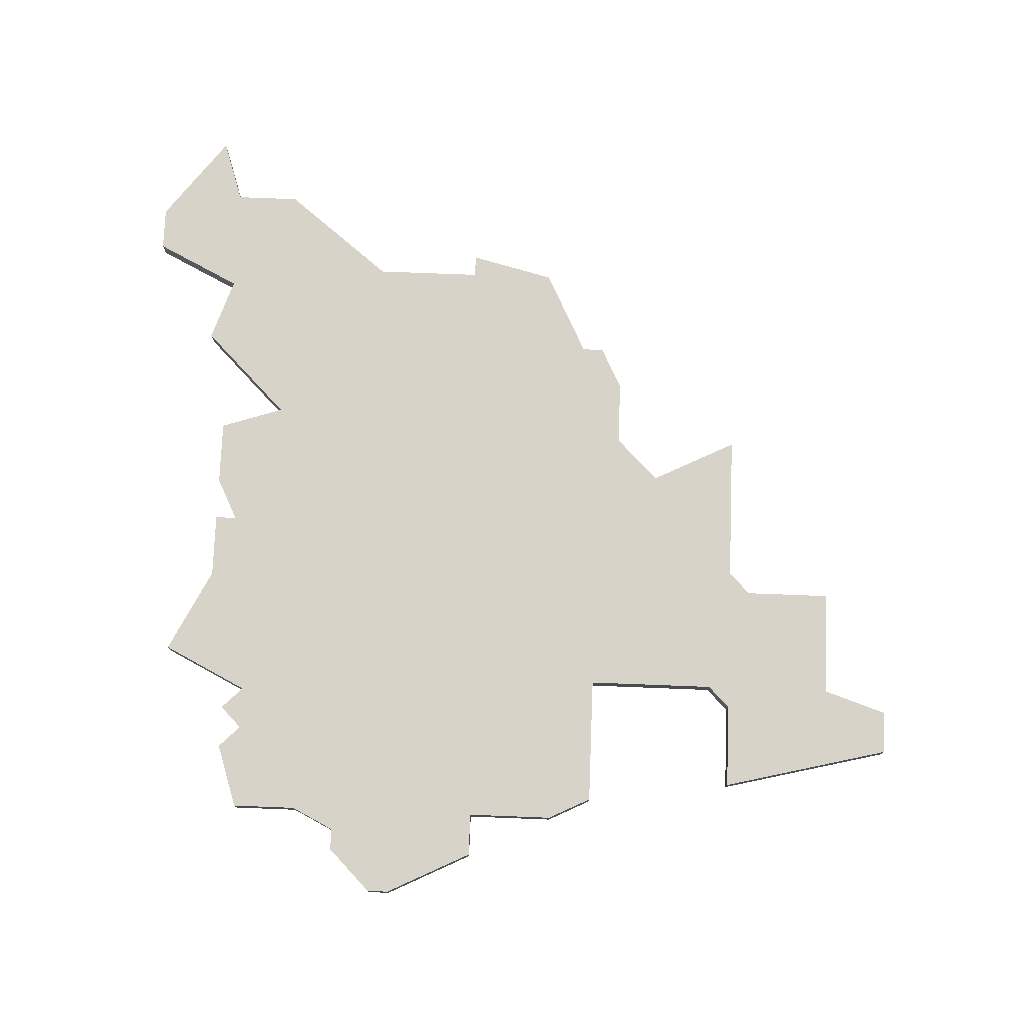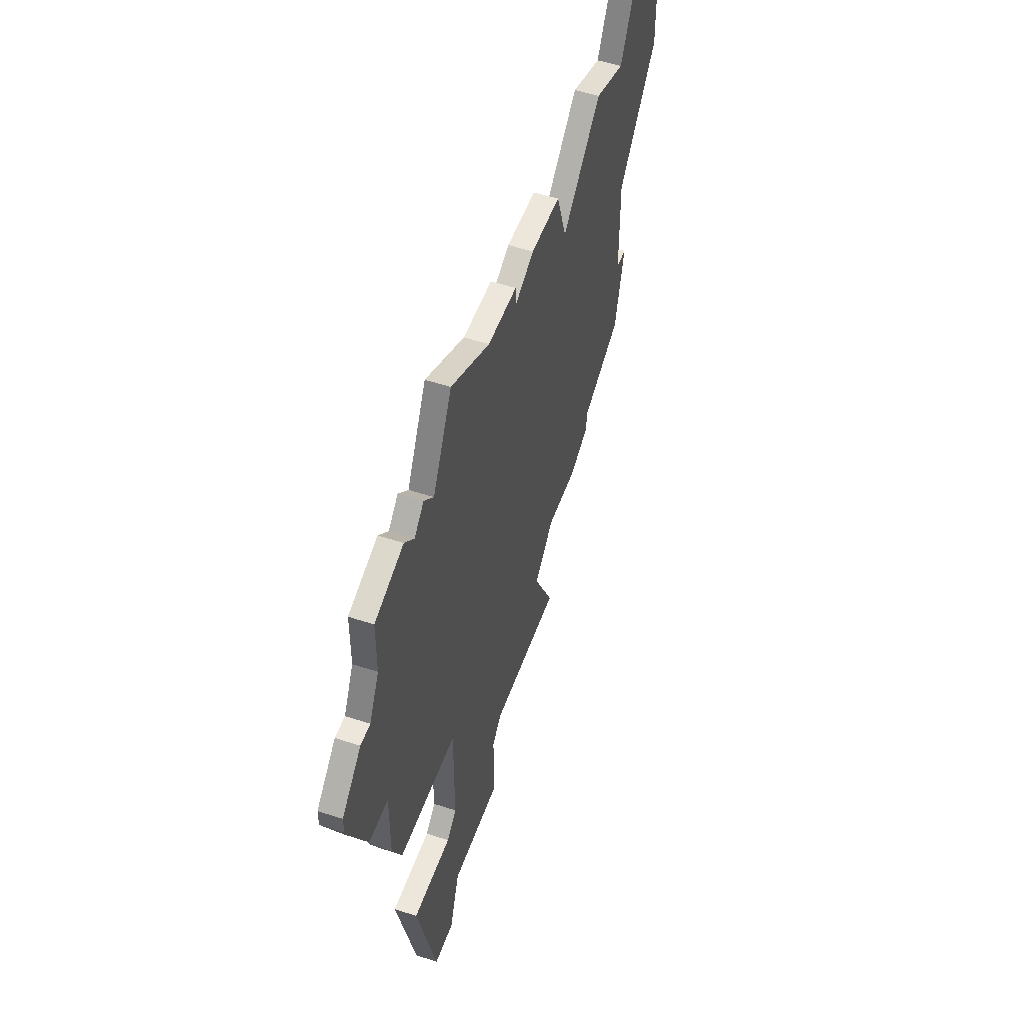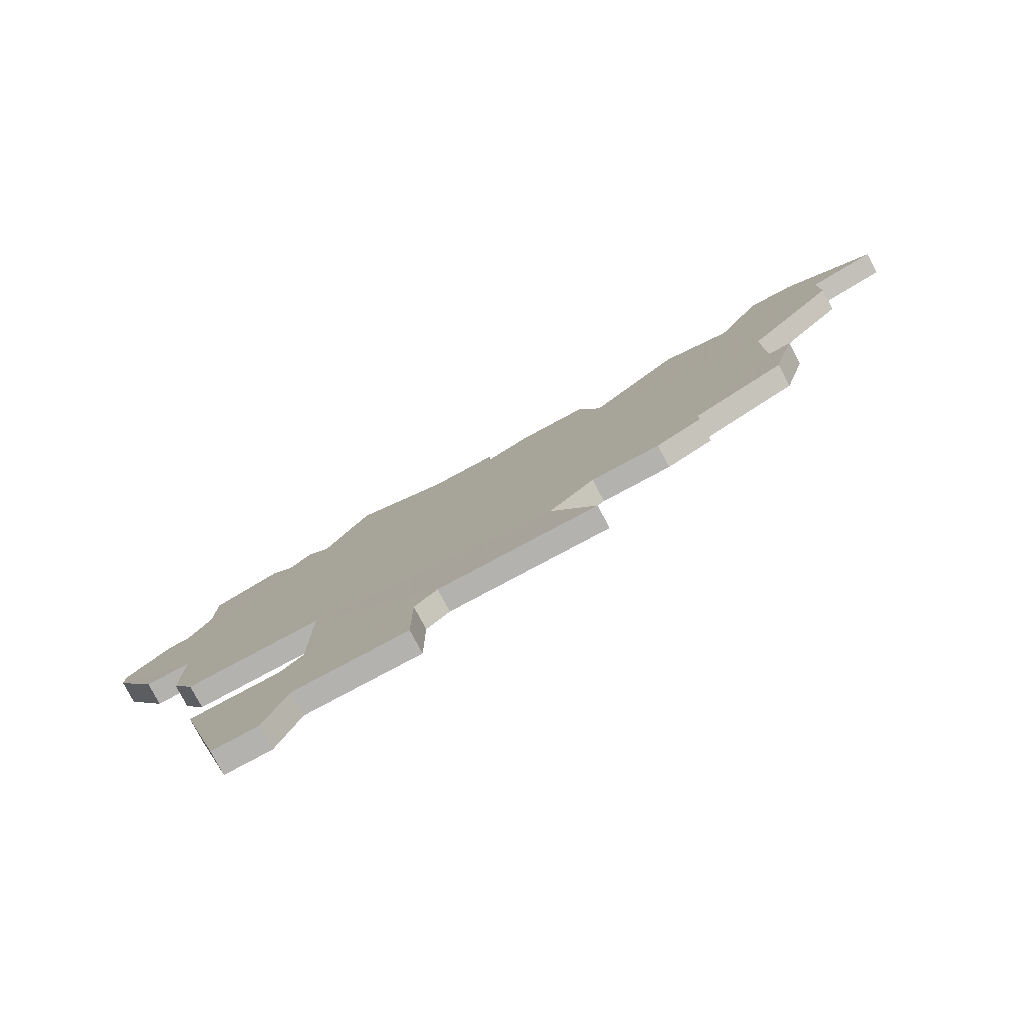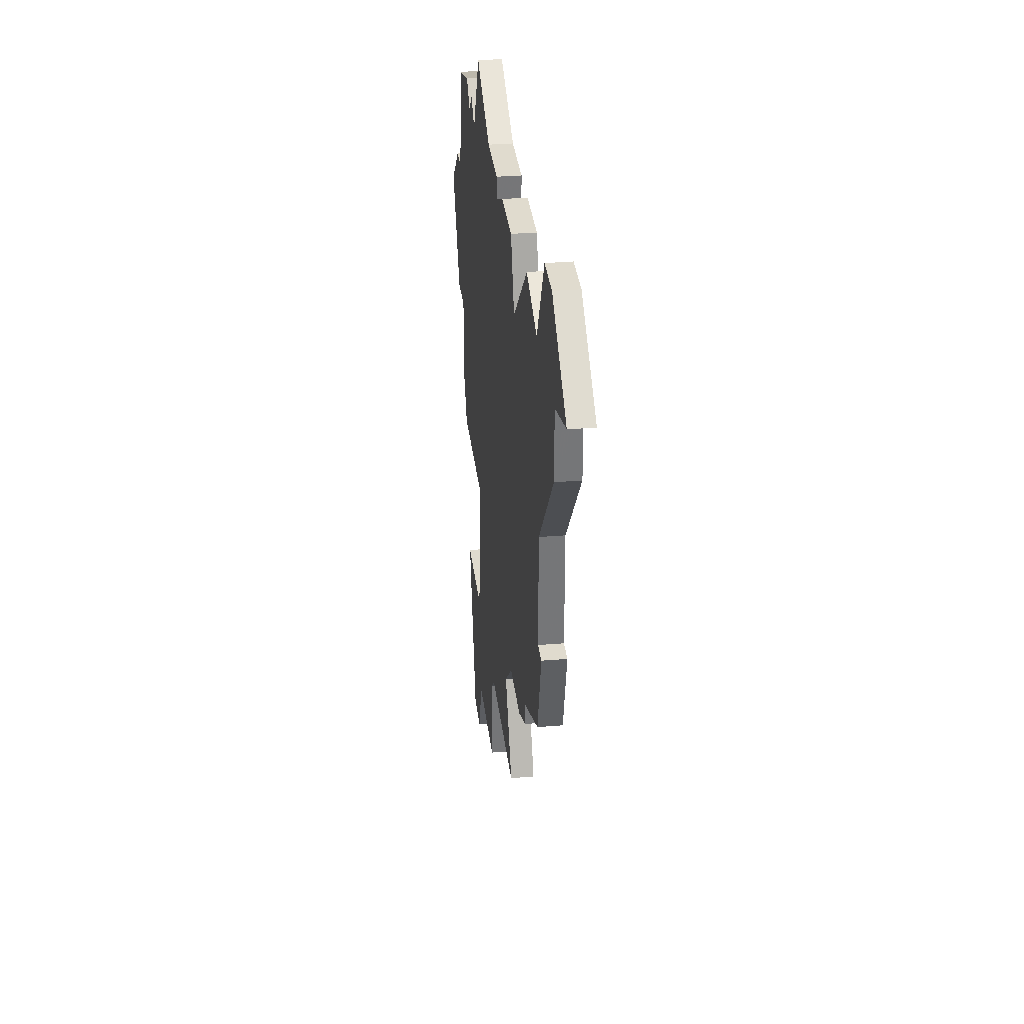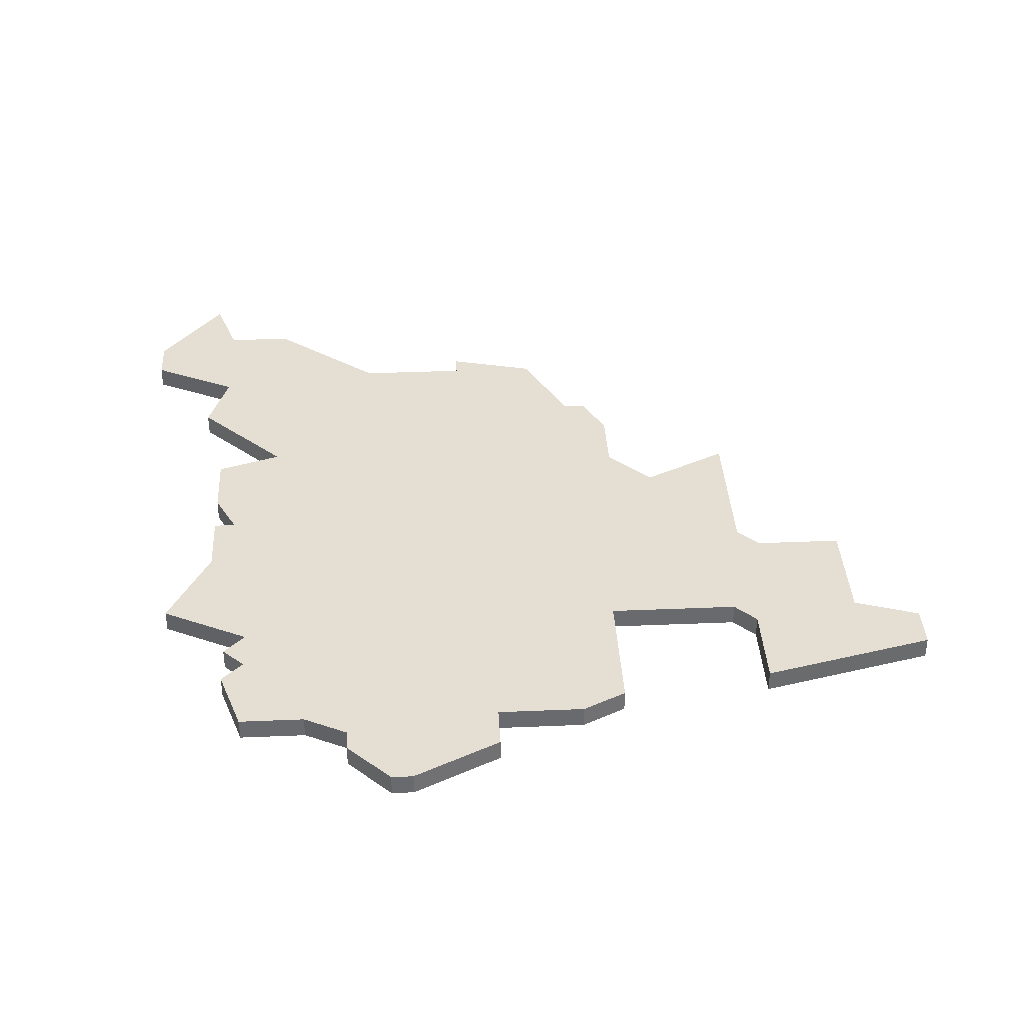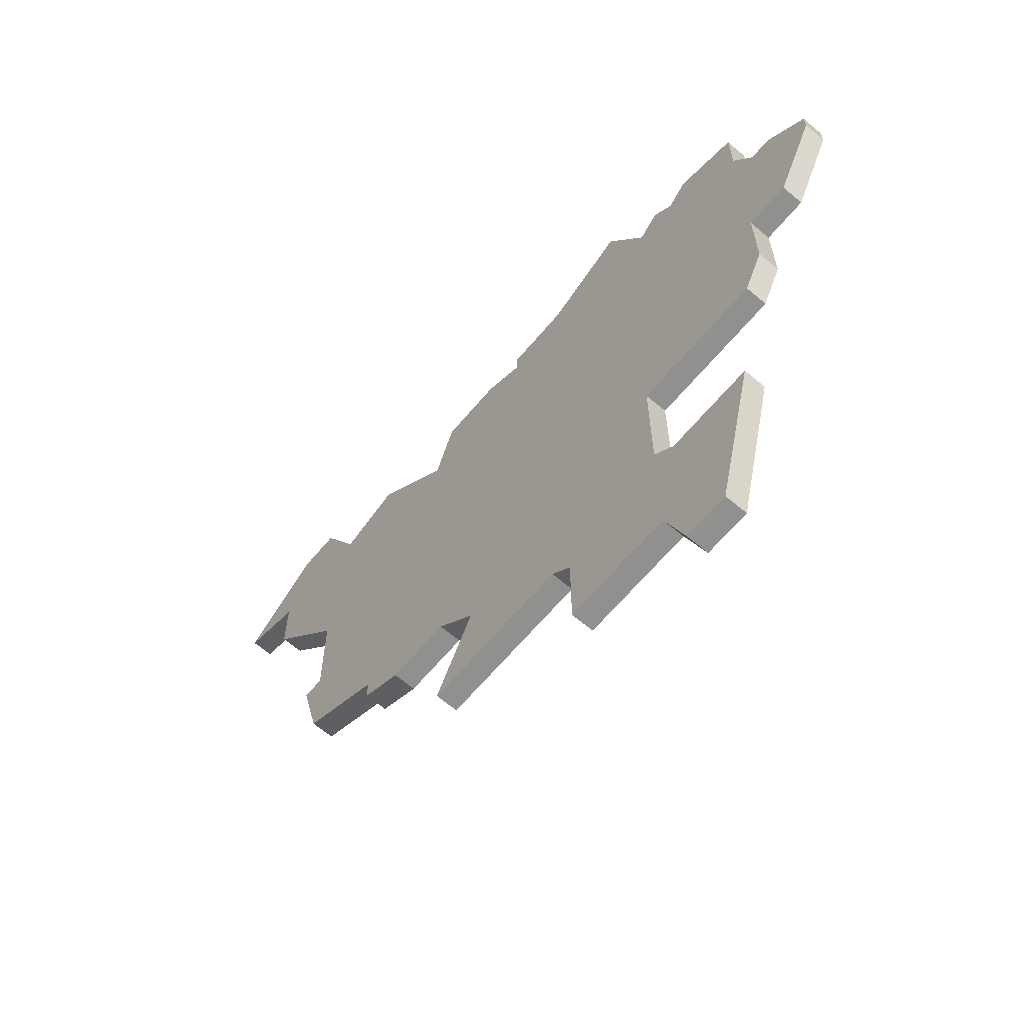
<metadata>
{"format":"obj","ext":"obj","renderer":"f3d","projection":"perspective","resolution":1024,"background":"white","views":[{"elev":76.2,"azim":-87.8,"up":"+Z"},{"elev":52.7,"azim":-70.6,"up":"+Y"},{"elev":-79.8,"azim":28.1,"up":"+Y"},{"elev":33.6,"azim":83.4,"up":"+Y"},{"elev":37.1,"azim":-93.1,"up":"+Z"},{"elev":-65.5,"azim":-130.2,"up":"+Y"}]}
</metadata>
<code>
v 4517 -1030 0
v 4517 -1030 1
v 4533 -1010 0
v 4533 -1010 1
v 4541 -1009 0
v 4541 -1009 1
v 4541 -1029 0
v 4541 -1029 1
v 4541 -1030 0
v 4541 -1030 1
v 4516 -1024 0
v 4516 -1024 1
v 4516 -1028 0
v 4516 -1028 1
v 4516 -1012 0
v 4516 -1012 1
v 4516 -1015 0
v 4516 -1015 1
v 4549 -1010 0
v 4549 -1010 1
v 4549 -1013 0
v 4549 -1013 1
v 4524 -1008 0
v 4524 -1008 1
v 4515 -1017 0
v 4515 -1017 1
v 4548 -1006 0
v 4548 -1006 1
v 4523 -1042 0
v 4523 -1042 1
v 4523 -1036 0
v 4523 -1036 1
v 4523 -1030 0
v 4523 -1030 1
v 4531 -1010 0
v 4531 -1010 1
v 4531 -1011 0
v 4531 -1011 1
v 4539 -1031 0
v 4539 -1031 1
v 4514 -1024 0
v 4514 -1024 1
v 4514 -1017 0
v 4514 -1017 1
v 4522 -1045 0
v 4522 -1045 1
v 4522 -1012 0
v 4522 -1012 1
v 4522 -1037 0
v 4522 -1037 1
v 4546 -1006 0
v 4546 -1006 1
v 4546 -1023 0
v 4546 -1023 1
v 4521 -1011 0
v 4521 -1011 1
v 4529 -1037 0
v 4529 -1037 1
v 4537 -1013 0
v 4537 -1013 1
v 4512 -1019 0
v 4512 -1019 1
v 4512 -1020 0
v 4512 -1020 1
v 4545 -1018 0
v 4545 -1018 1
v 4545 -1027 0
v 4545 -1027 1
v 4545 -1023 0
v 4545 -1023 1
v 4520 -1045 0
v 4520 -1045 1
v 4520 -1012 0
v 4520 -1012 1
v 4528 -1042 0
v 4528 -1042 1
v 4528 -1010 0
v 4528 -1010 1
v 4528 -1038 0
v 4528 -1038 1
v 4536 -1010 0
v 4536 -1010 1
v 4536 -1037 0
v 4536 -1037 1
v 4536 -1031 0
v 4536 -1031 1
v 4544 -1010 0
v 4544 -1010 1
v 4519 -1011 0
v 4519 -1011 1
v 4552 -1009 0
v 4552 -1009 1
v 4518 -1037 0
v 4518 -1037 1
v 4534 -1033 0
v 4534 -1033 1
f 71 93 29
f 33 1 13
f 45 71 29
f 79 75 29
f 49 79 29
f 79 49 31
f 31 33 57
f 37 33 47
f 93 49 29
f 33 13 11
f 25 63 61
f 41 63 11
f 11 63 25
f 61 43 25
f 25 17 47
f 47 11 25
f 89 73 15
f 17 15 73
f 17 73 47
f 55 47 73
f 77 47 23
f 47 33 11
f 79 31 57
f 95 83 57
f 95 33 85
f 7 85 59
f 39 85 7
f 33 37 85
f 85 37 59
f 69 67 7
f 39 7 9
f 67 69 53
f 69 59 65
f 7 59 69
f 87 65 59
f 35 37 77
f 37 47 77
f 59 37 3
f 59 3 81
f 19 21 87
f 87 59 5
f 51 19 87
f 51 27 19
f 91 19 27
f 65 87 21
f 57 33 95
f 30 94 72
f 14 2 34
f 30 72 46
f 30 76 80
f 30 80 50
f 32 50 80
f 58 34 32
f 48 34 38
f 30 50 94
f 12 14 34
f 62 64 26
f 12 64 42
f 26 64 12
f 26 44 62
f 48 18 26
f 26 12 48
f 16 74 90
f 74 16 18
f 48 74 18
f 74 48 56
f 24 48 78
f 12 34 48
f 58 32 80
f 58 84 96
f 86 34 96
f 60 86 8
f 8 86 40
f 86 38 34
f 60 38 86
f 8 68 70
f 10 8 40
f 54 70 68
f 66 60 70
f 70 60 8
f 60 66 88
f 78 38 36
f 78 48 38
f 4 38 60
f 82 4 60
f 88 22 20
f 6 60 88
f 88 20 52
f 20 28 52
f 28 20 92
f 22 88 66
f 96 34 58
f 48 24 47
f 47 24 23
f 56 48 55
f 55 48 47
f 74 56 73
f 73 56 55
f 90 74 89
f 89 74 73
f 16 90 15
f 15 90 89
f 18 16 17
f 17 16 15
f 26 18 25
f 25 18 17
f 44 26 43
f 43 26 25
f 62 44 61
f 61 44 43
f 64 62 63
f 63 62 61
f 42 64 41
f 41 64 63
f 12 42 11
f 11 42 41
f 14 12 13
f 13 12 11
f 2 14 1
f 1 14 13
f 34 2 33
f 33 2 1
f 32 34 31
f 31 34 33
f 50 32 49
f 49 32 31
f 94 50 93
f 93 50 49
f 72 94 71
f 71 94 93
f 46 72 45
f 45 72 71
f 30 46 29
f 29 46 45
f 76 30 75
f 75 30 29
f 80 76 79
f 79 76 75
f 58 80 57
f 57 80 79
f 84 58 83
f 83 58 57
f 96 84 95
f 95 84 83
f 86 96 85
f 85 96 95
f 40 86 39
f 39 86 85
f 10 40 9
f 9 40 39
f 8 10 7
f 7 10 9
f 68 8 67
f 67 8 7
f 54 68 53
f 53 68 67
f 70 54 69
f 69 54 53
f 66 70 65
f 65 70 69
f 22 66 21
f 21 66 65
f 20 22 19
f 19 22 21
f 92 20 91
f 91 20 19
f 28 92 27
f 27 92 91
f 52 28 51
f 51 28 27
f 88 52 87
f 87 52 51
f 6 88 5
f 5 88 87
f 60 6 59
f 59 6 5
f 82 60 81
f 81 60 59
f 4 82 3
f 3 82 81
f 38 4 37
f 37 4 3
f 36 38 35
f 35 38 37
f 24 78 23
f 23 78 77
f 78 36 77
f 77 36 35

</code>
